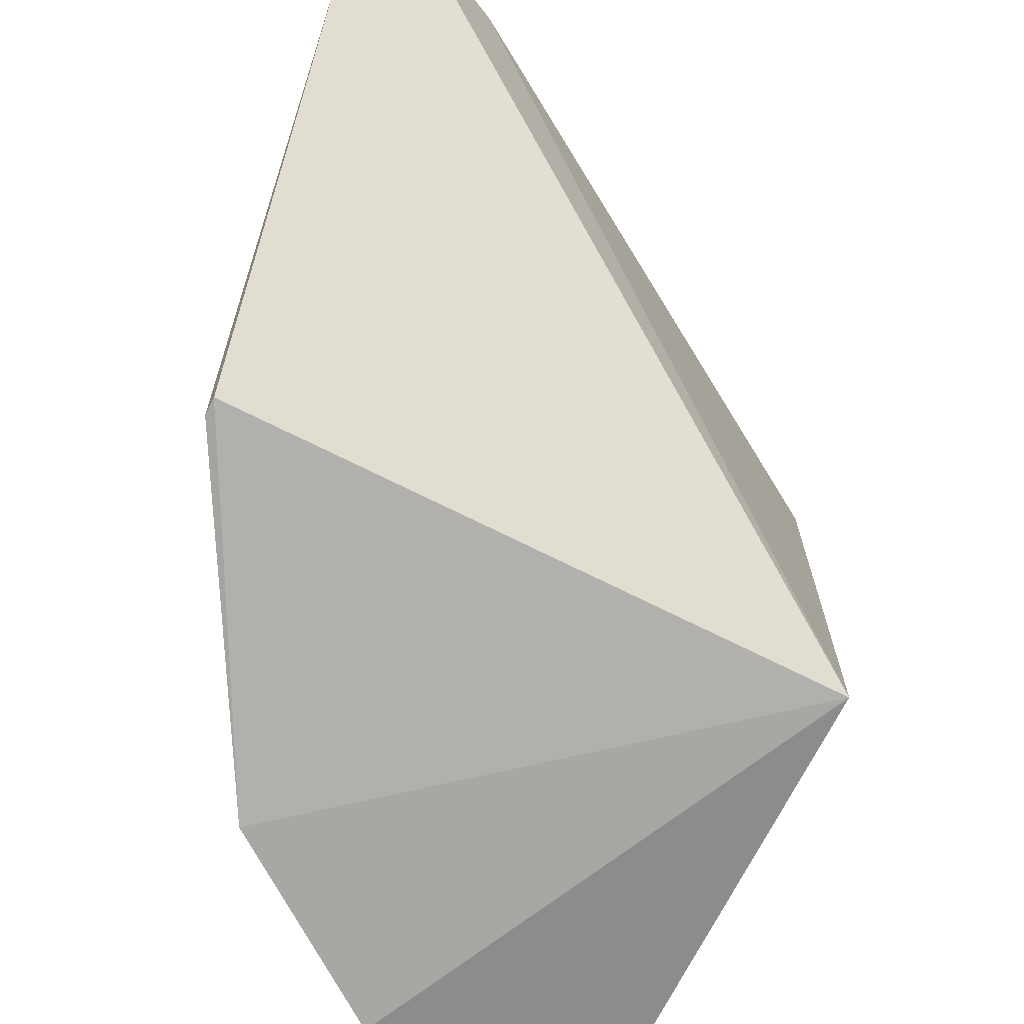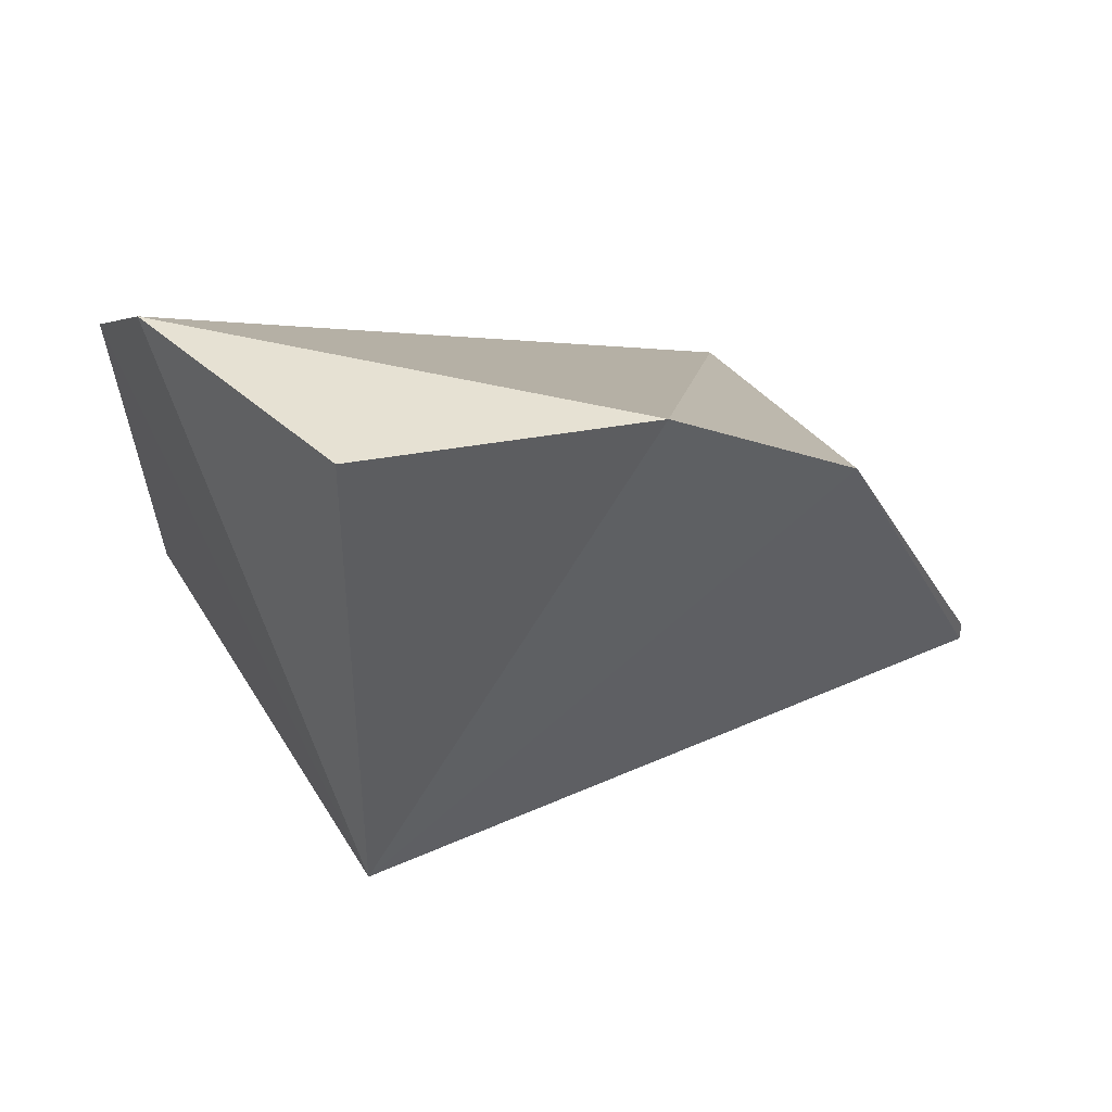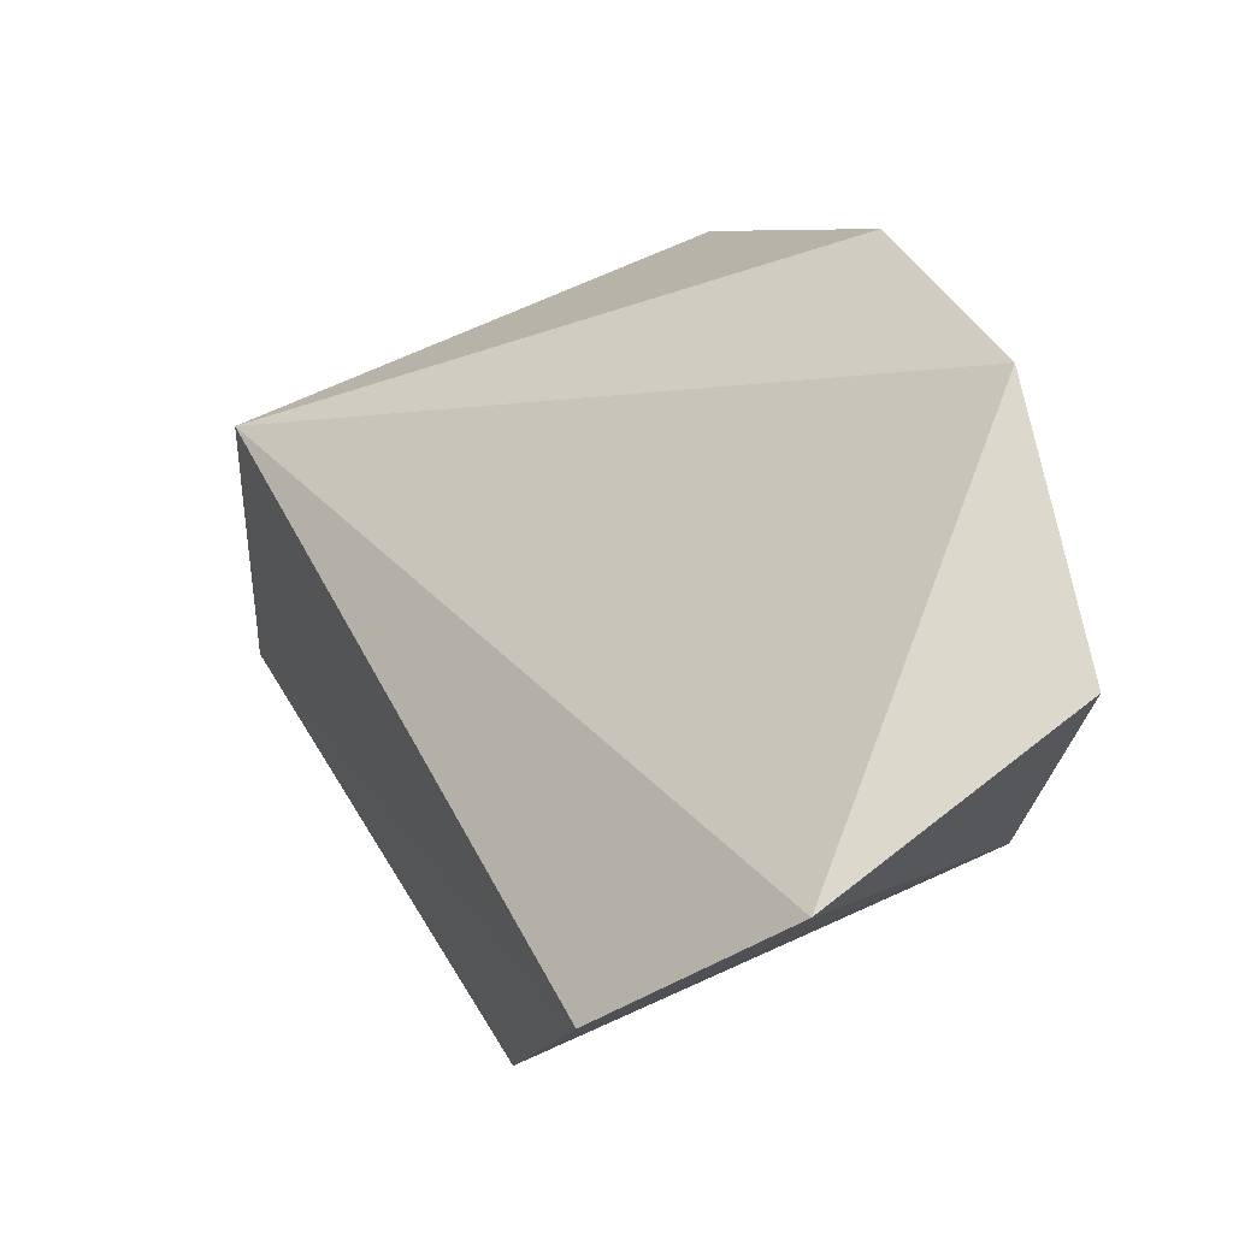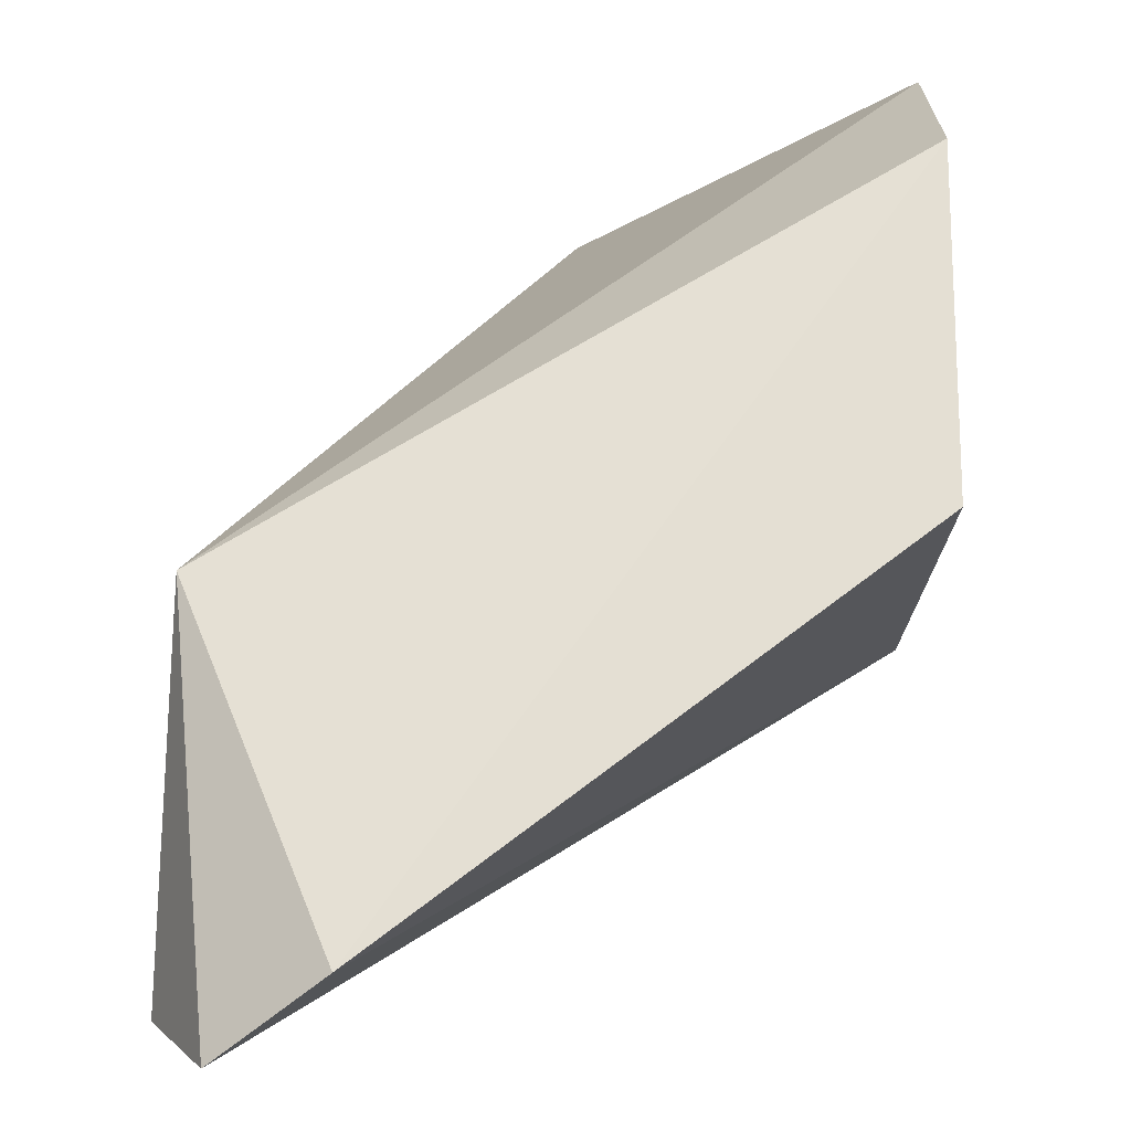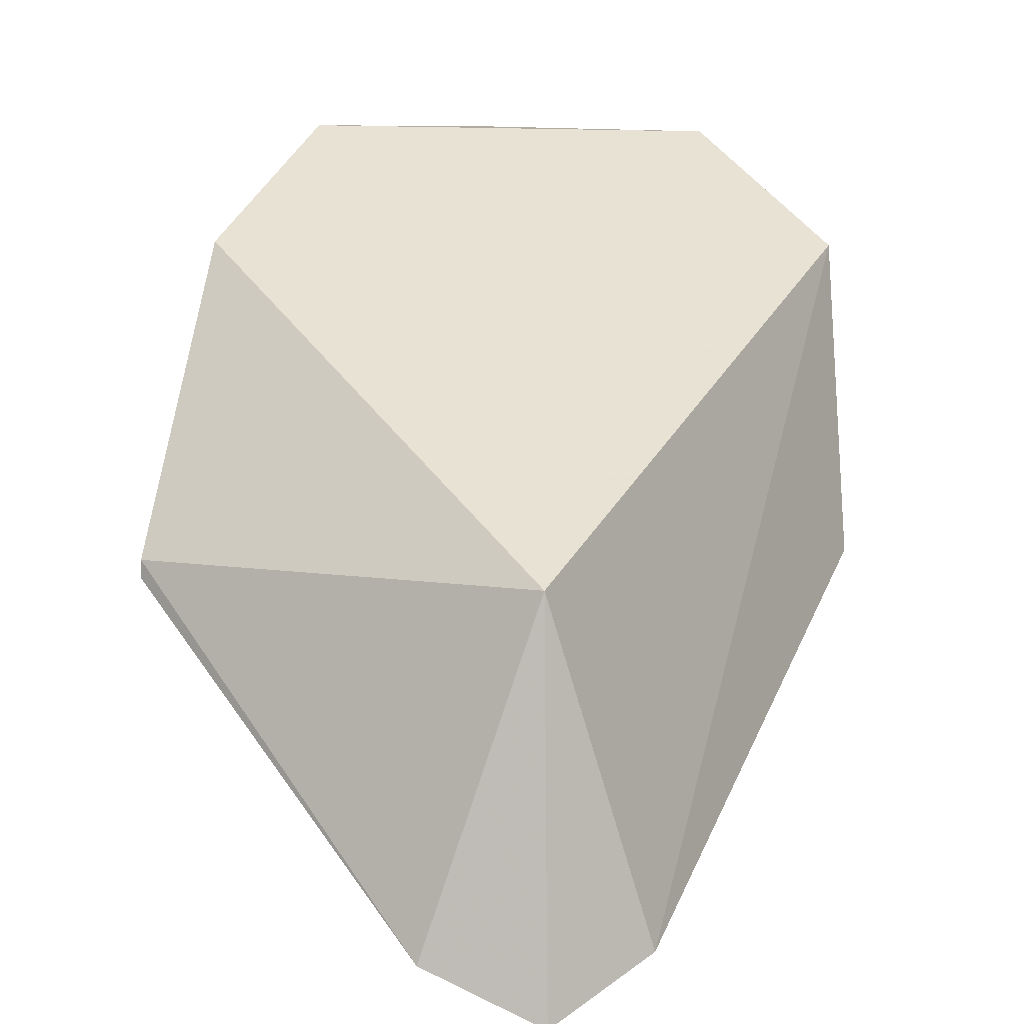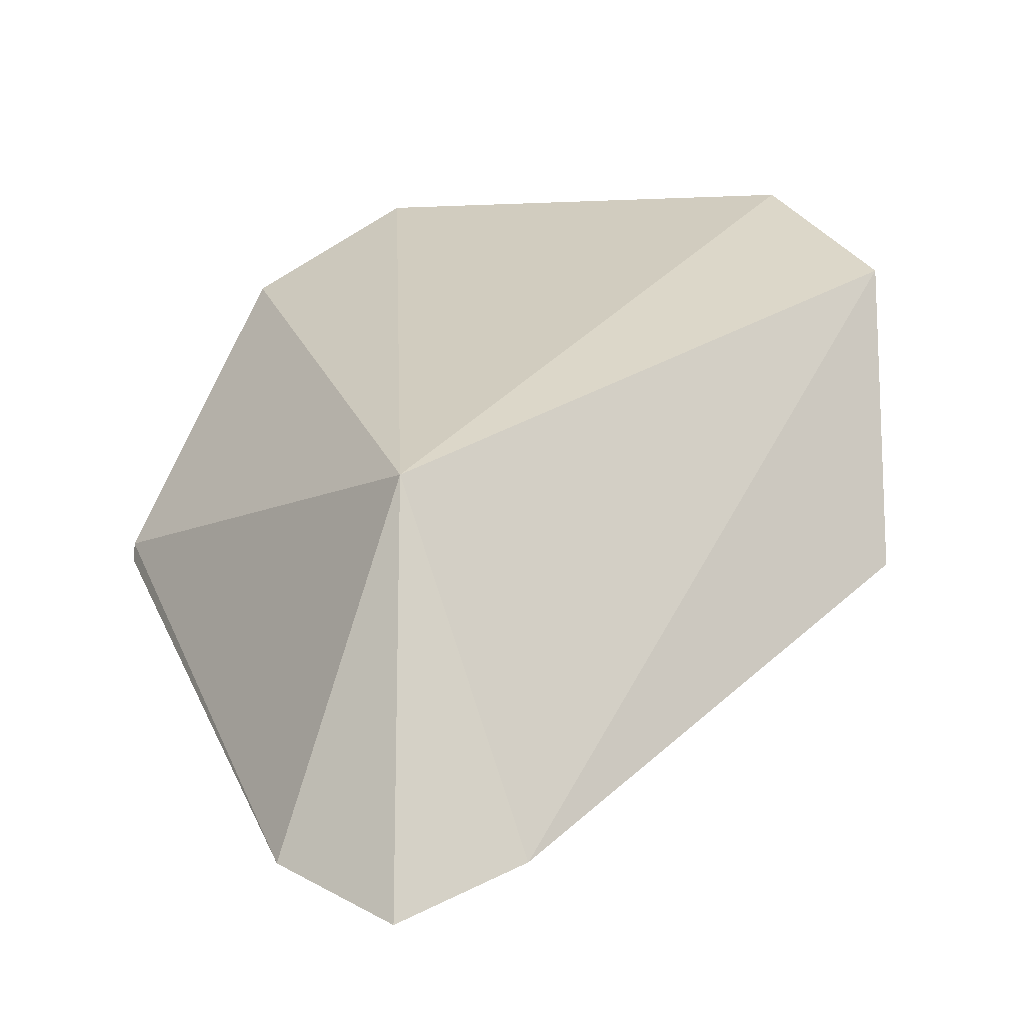
<metadata>
{"format":"obj","ext":"obj","renderer":"f3d","projection":"perspective","resolution":1024,"background":"white","views":[{"elev":-70.1,"azim":153.2,"up":"+Y"},{"elev":43.3,"azim":-28.2,"up":"+Z"},{"elev":72.7,"azim":-114.1,"up":"+Z"},{"elev":74.2,"azim":173.5,"up":"+Y"},{"elev":5.0,"azim":122.7,"up":"+Z"},{"elev":-10.3,"azim":141.5,"up":"+Z"}]}
</metadata>
<code>
v -0.1277 -0.2336 -0.4226
v -0.1042 -0.1923 -0.4862
v -0.1099 -0.1828 -0.4534
v -0.1747 -0.187 -0.4227
v -0.1704 -0.2282 -0.4552
v -0.1193 -0.1771 -0.4862
v -0.1763 -0.2038 -0.4097
v -0.1099 -0.2282 -0.4534
v -0.1089 -0.1818 -0.4914
v -0.1705 -0.1828 -0.4552
v -0.146 -0.2341 -0.4097
v -0.1099 -0.2282 -0.4552
v -0.1705 -0.2282 -0.4086
f 6 4 3
f 7 3 4
f 7 4 5
f 8 2 3
f 8 3 1
f 9 6 3
f 9 3 2
f 9 2 5
f 9 5 6
f 10 6 5
f 10 5 4
f 10 4 6
f 11 1 3
f 11 3 7
f 11 5 1
f 12 5 2
f 12 2 8
f 12 8 1
f 12 1 5
f 13 11 7
f 13 7 5
f 13 5 11

</code>
